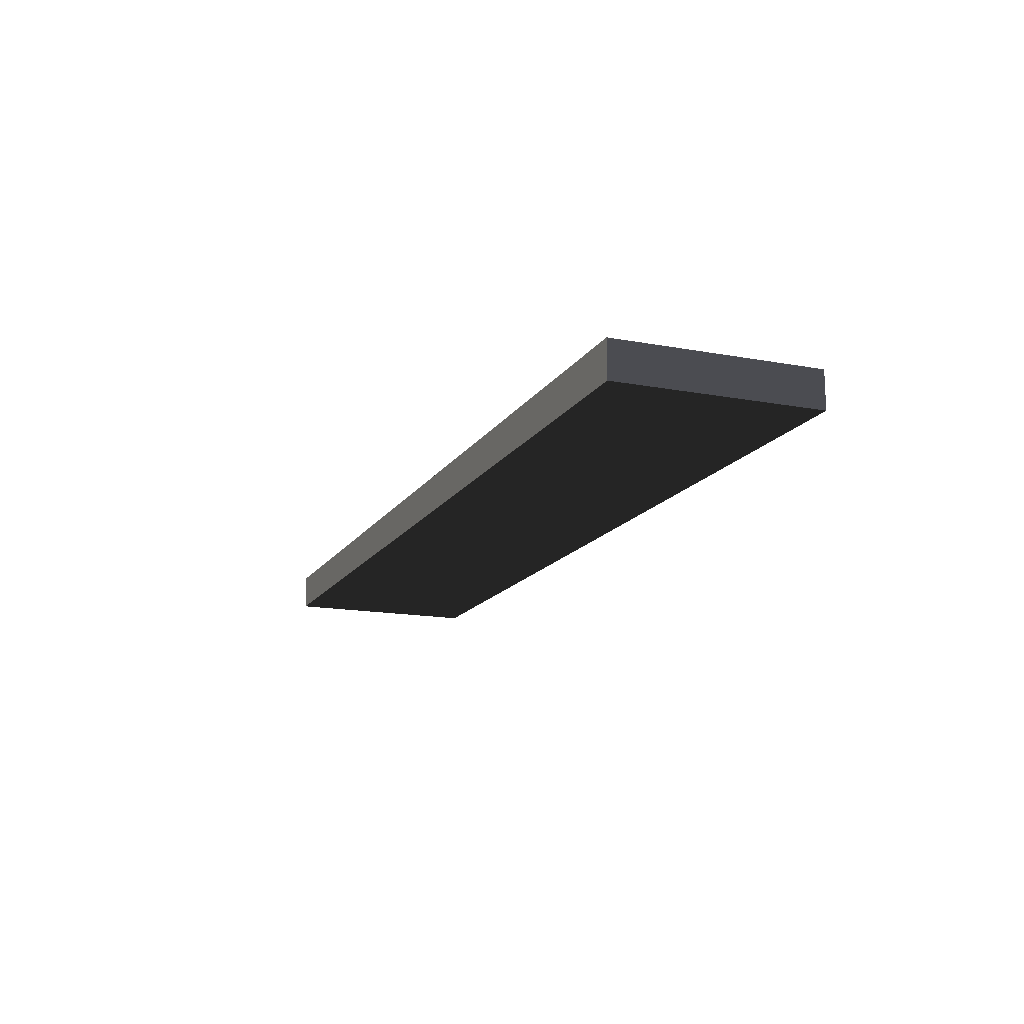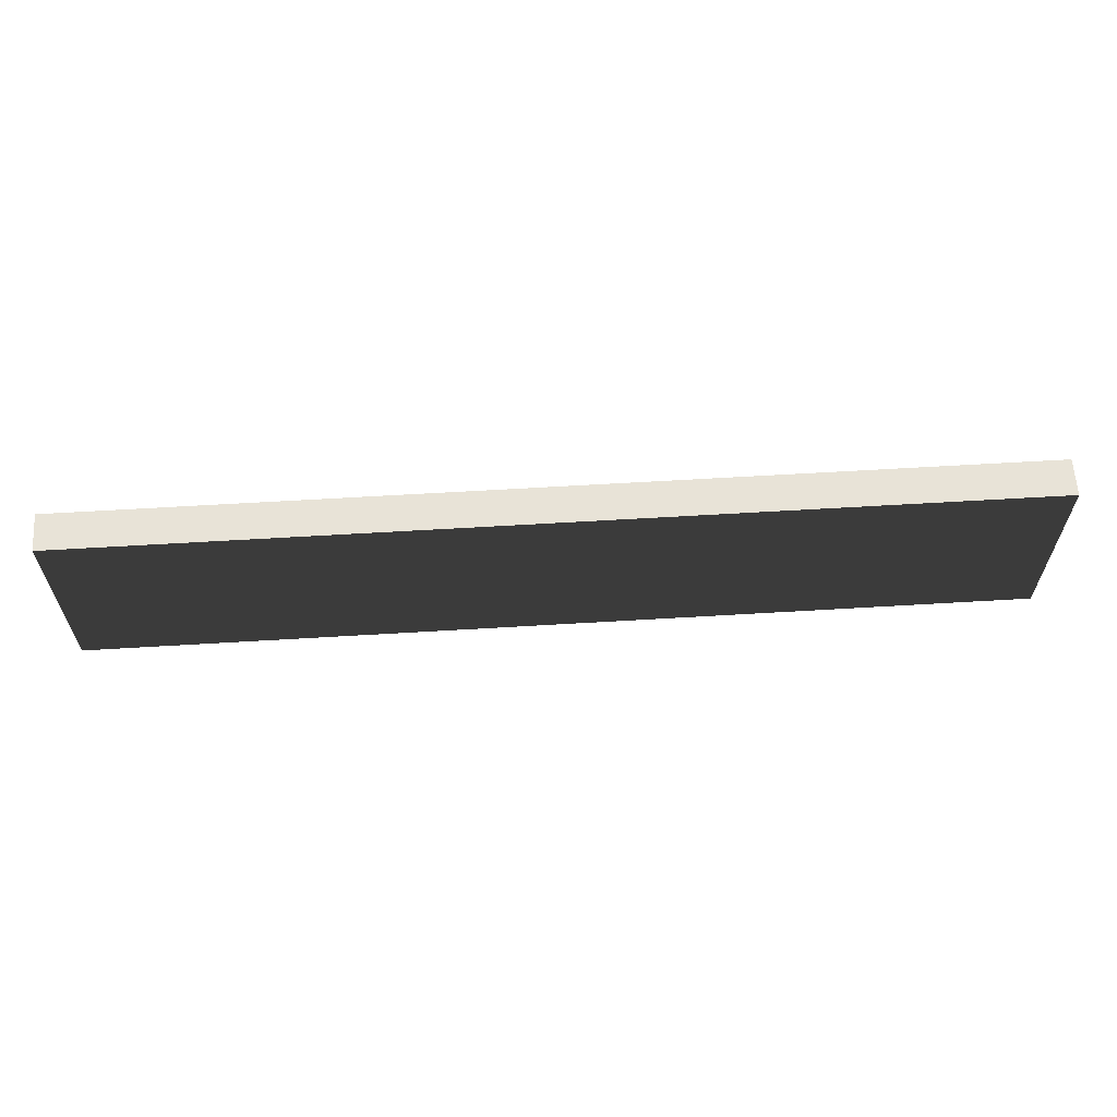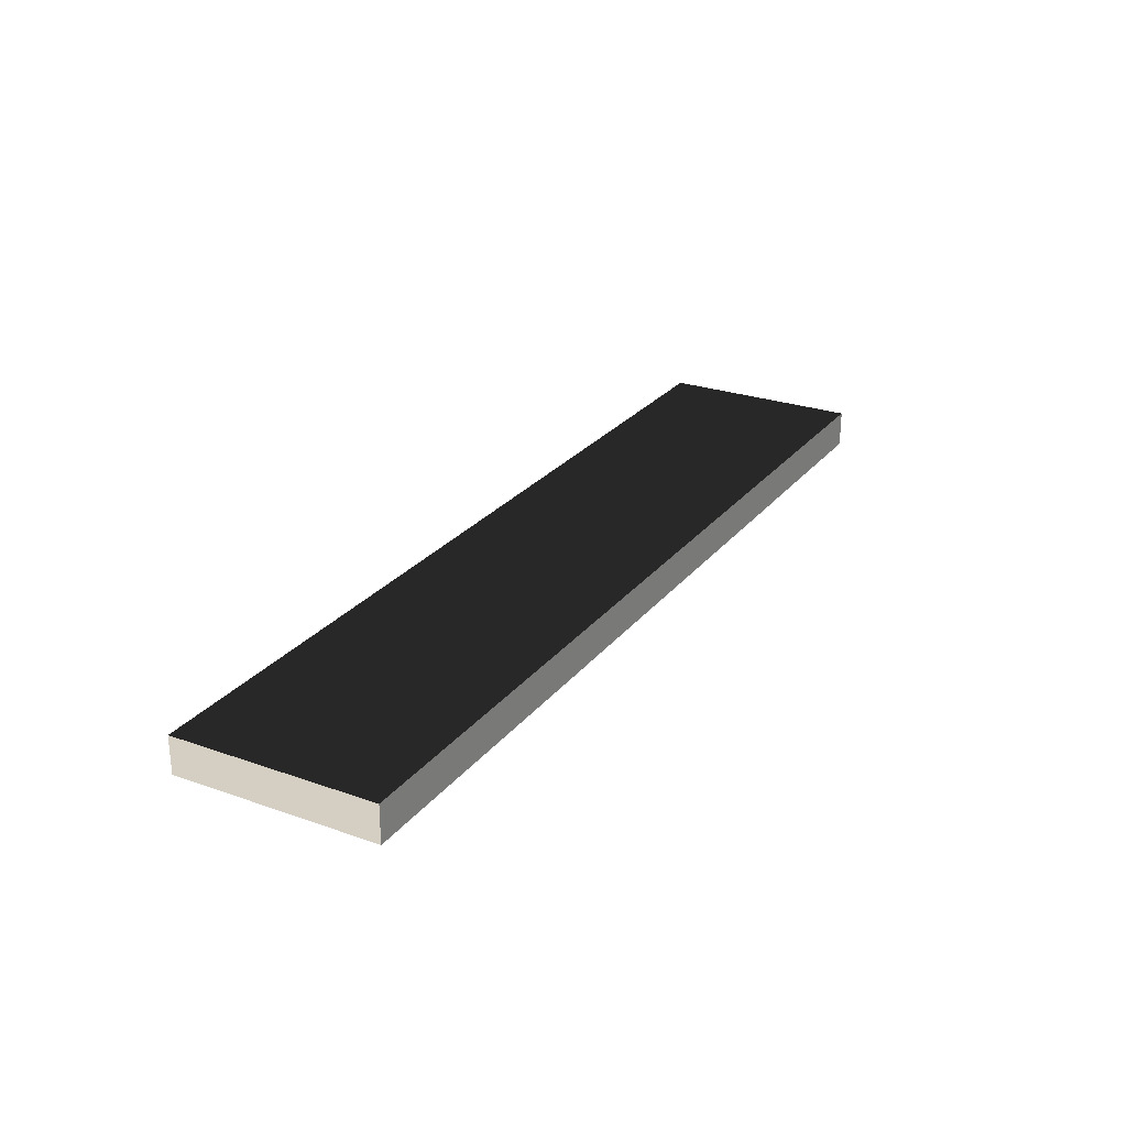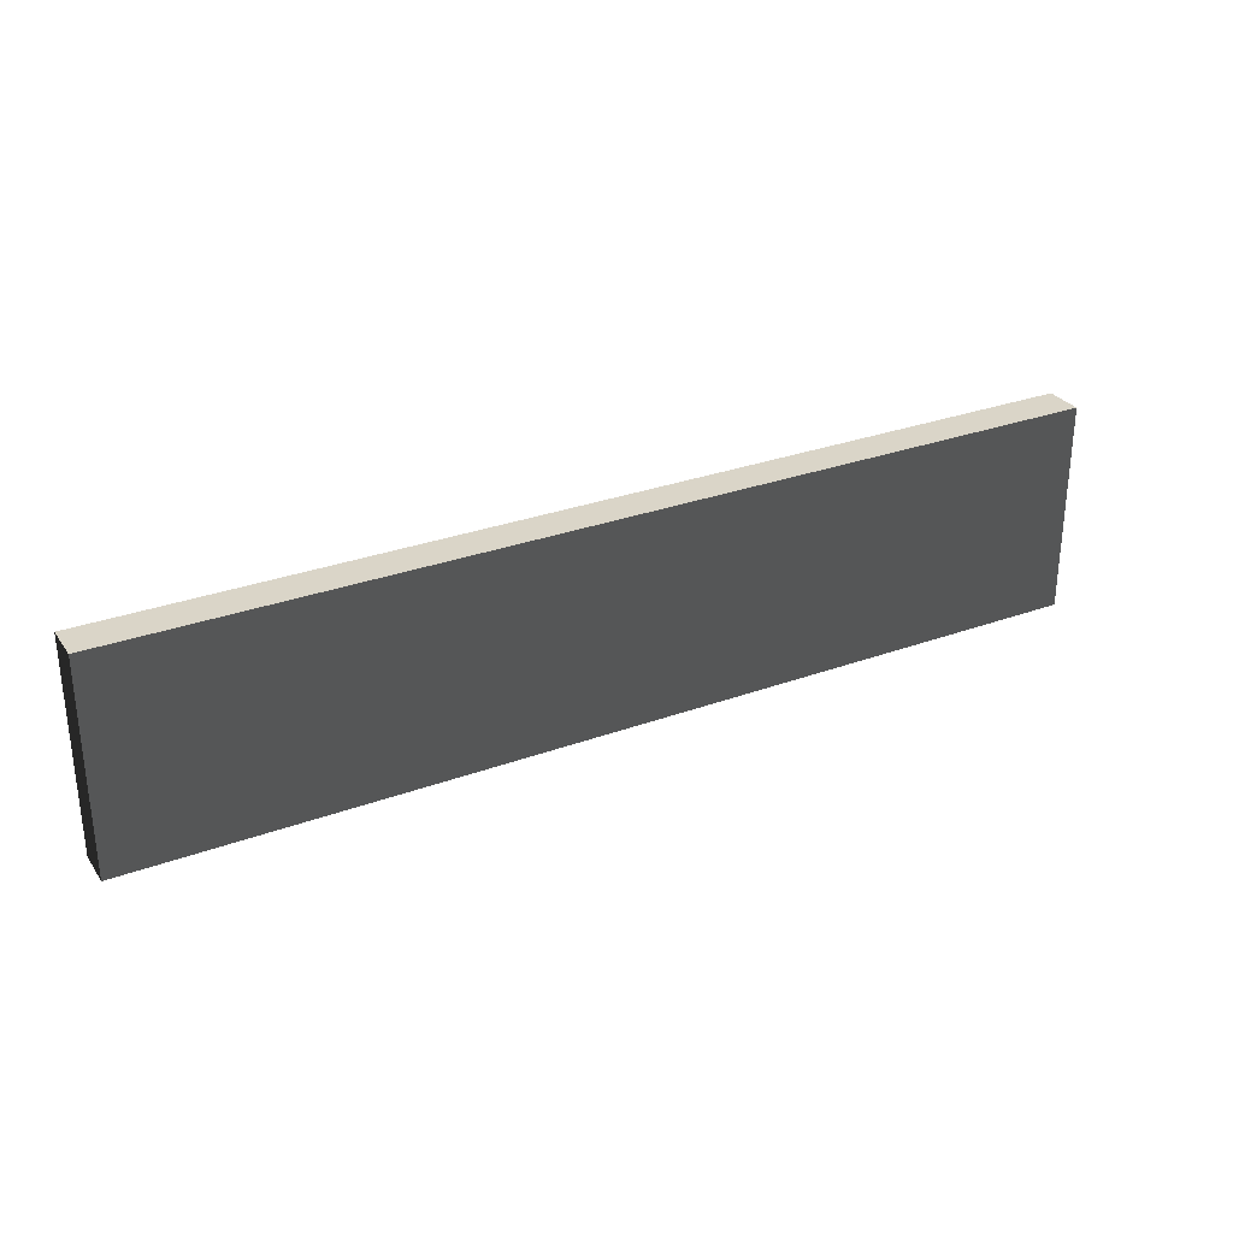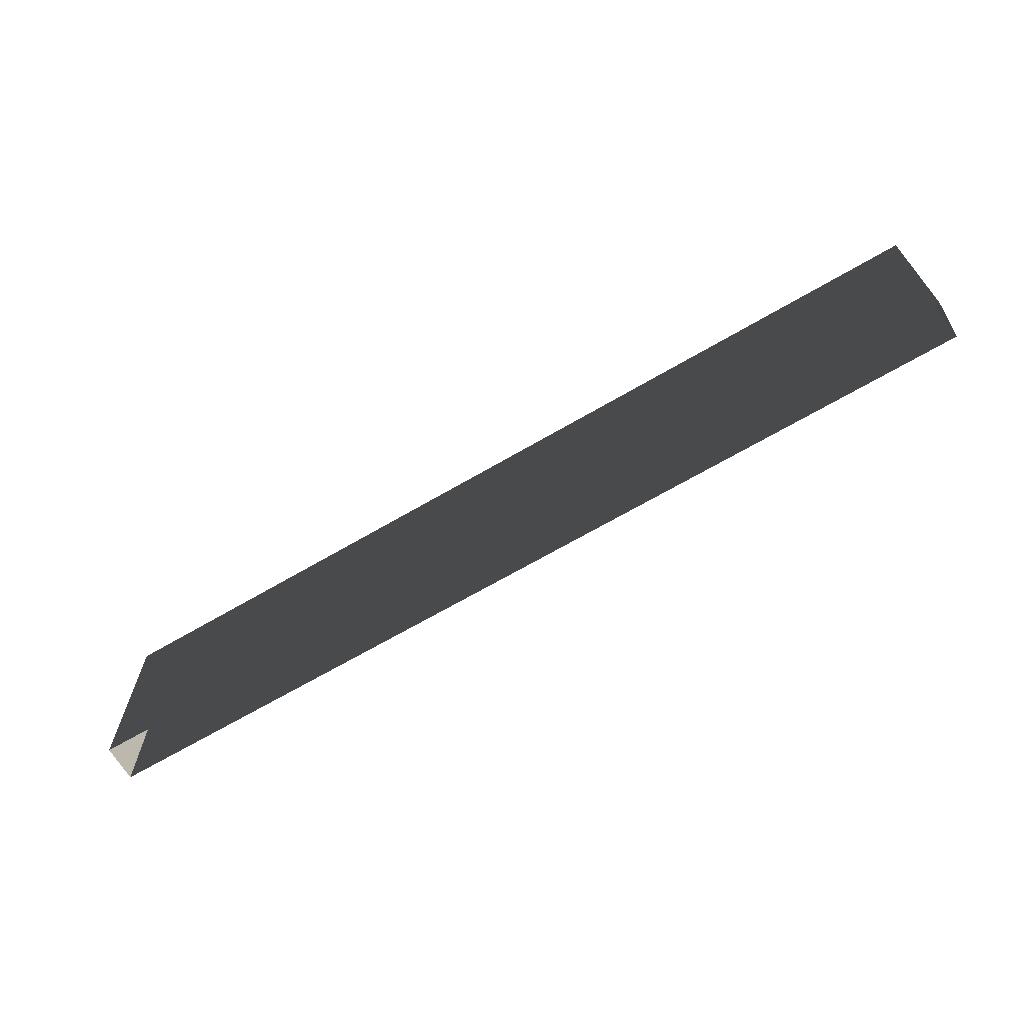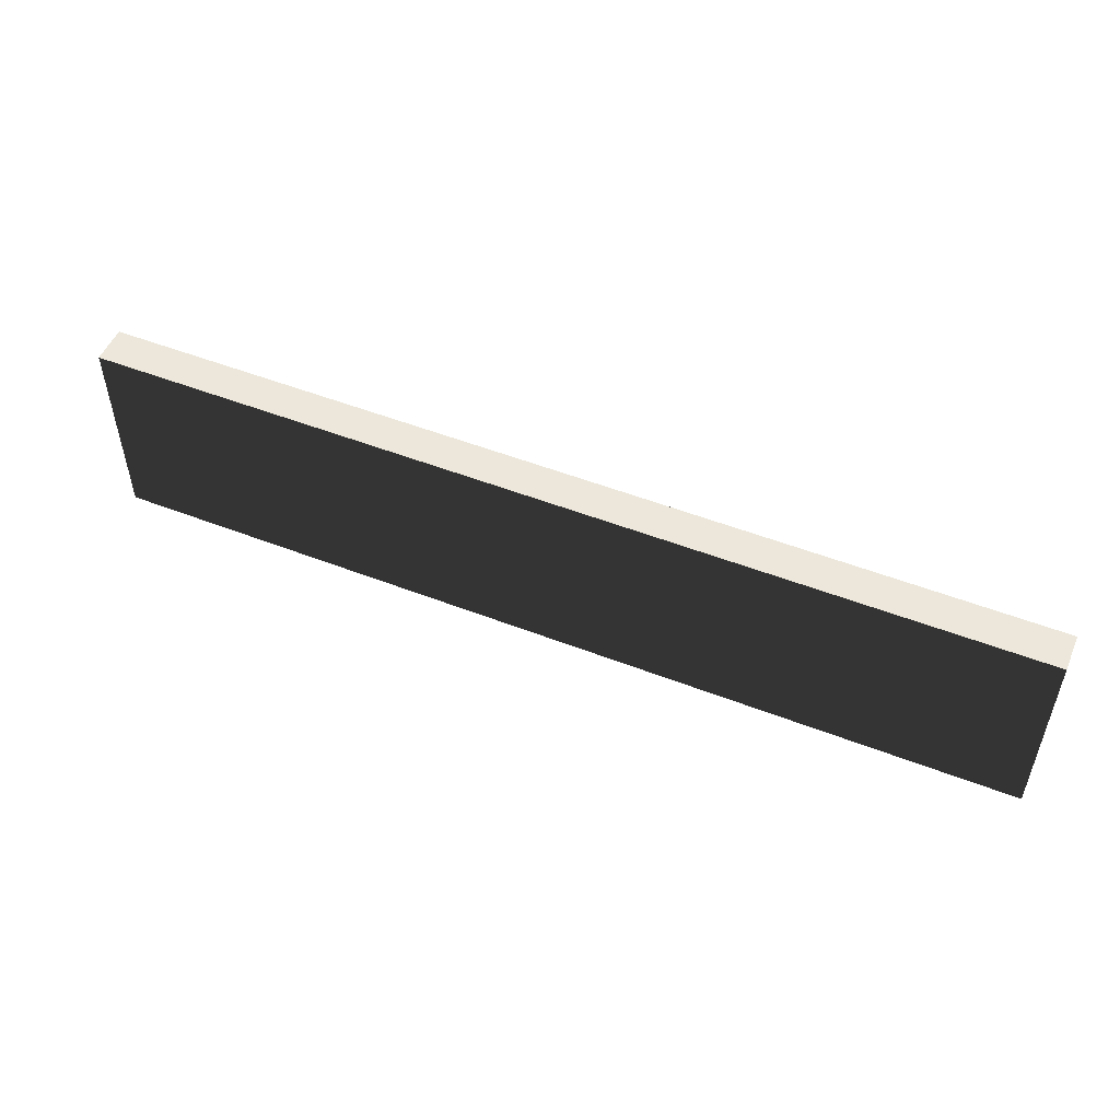
<metadata>
{"format":"obj","ext":"obj","renderer":"f3d","projection":"perspective","resolution":1024,"background":"white","views":[{"elev":-15.3,"azim":-111.7,"up":"+Z"},{"elev":62.0,"azim":176.5,"up":"+Y"},{"elev":25.8,"azim":119.4,"up":"+Z"},{"elev":29.4,"azim":-28.4,"up":"+Y"},{"elev":-66.8,"azim":-149.5,"up":"+Y"},{"elev":51.7,"azim":22.8,"up":"+Y"}]}
</metadata>
<code>
v -5 -0.3514 -0.3
v -5 1.849 -0.3
v 5 1.849 -0.3
v 5 -0.3514 -0.3
v -5 1.849 -0.3
v -5 1.849 -0.7
v 5 1.849 -0.7
v 5 1.849 -0.3
v -5 1.849 -0.7
v -5 -0.3514 -0.7
v 5 -0.3514 -0.7
v 5 1.849 -0.7
v 5 -0.3514 -0.3
v 5 1.849 -0.3
v 5 1.849 -0.7
v 5 -0.3514 -0.7
v -5 -0.3514 -0.7
v -5 1.849 -0.7
v -5 1.849 -0.3
v -5 -0.3514 -0.3
g DR_Concrete_Fence_5_203003_12
f 1 3 2
f 1 4 3
f 5 7 6
f 5 8 7
f 9 11 10
f 9 12 11
f 13 15 14
f 13 16 15
f 17 19 18
f 17 20 19

</code>
